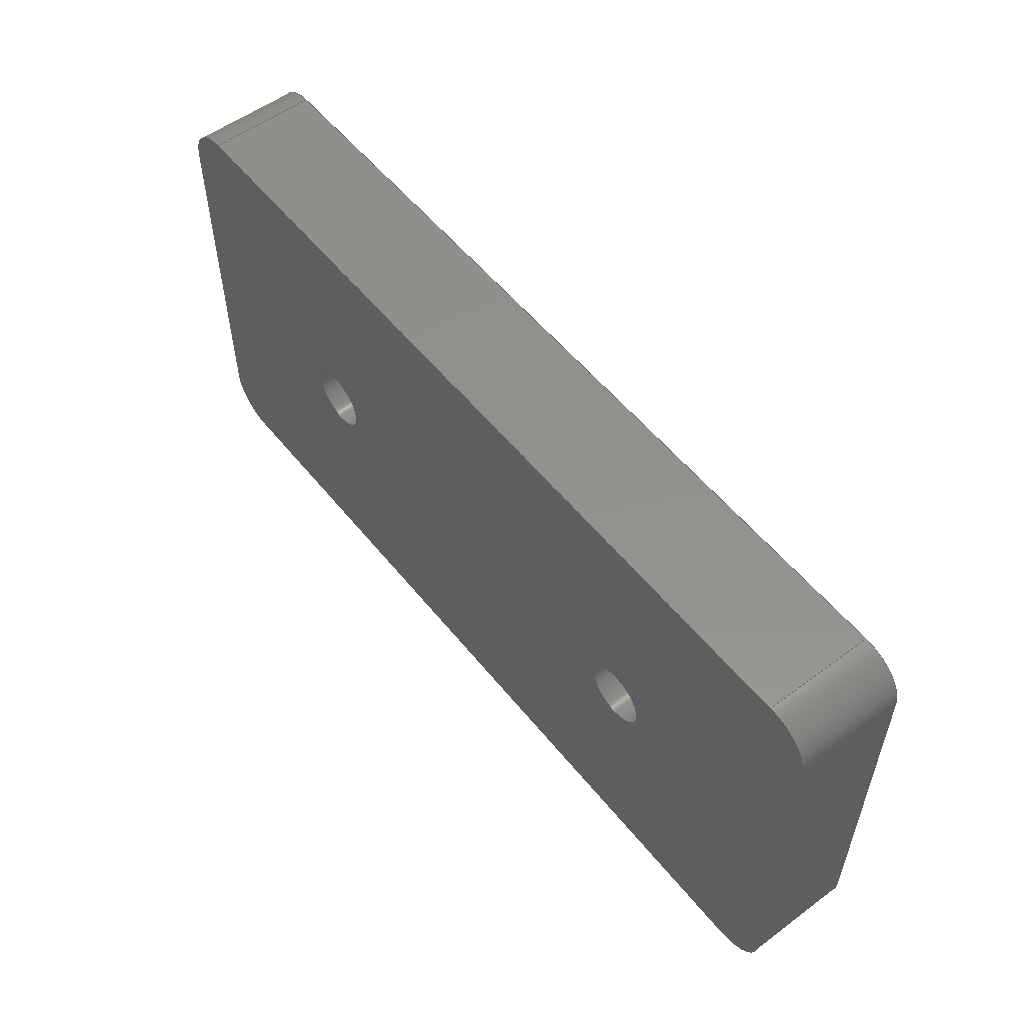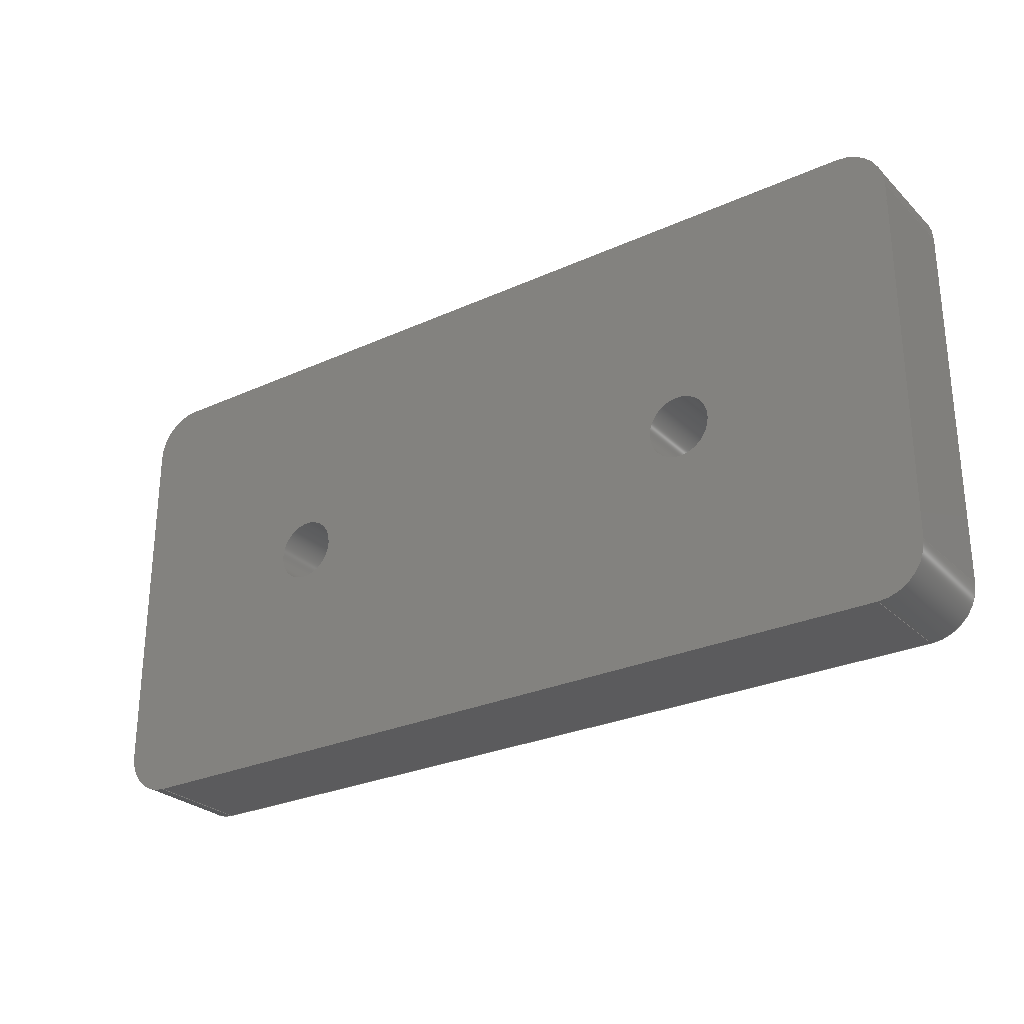
<metadata>
{"format":"step","ext":"stp","renderer":"f3d","projection":"perspective","resolution":1024,"background":"white","views":[{"elev":54.9,"azim":51.9,"up":"+Y"},{"elev":-27.3,"azim":35.0,"up":"+Y"}]}
</metadata>
<code>
ISO-10303-21;
DATA;
#1=MECHANICAL_DESIGN_GEOMETRIC_PRESENTATION_REPRESENTATION('',(#6),#372);
#2=(
CONVERSION_BASED_UNIT('degree',#3)
NAMED_UNIT(#374)
PLANE_ANGLE_UNIT()
);
#3=PLANE_ANGLE_MEASURE_WITH_UNIT(PLANE_ANGLE_MEASURE(0.01745),#379);
#4=SHAPE_REPRESENTATION_RELATIONSHIP('SRR','None',#382,#5);
#5=ADVANCED_BREP_SHAPE_REPRESENTATION($,(#7),#371);
#6=STYLED_ITEM('',(#392),#7);
#7=MANIFOLD_SOLID_BREP('Cut-Extrude1',#216);
#8=PLANE('',#227);
#9=PLANE('',#231);
#10=PLANE('',#235);
#11=PLANE('',#239);
#12=PLANE('',#240);
#13=PLANE('',#241);
#14=LINE('',#324,#30);
#15=LINE('',#327,#31);
#16=LINE('',#330,#32);
#17=LINE('',#332,#33);
#18=LINE('',#333,#34);
#19=LINE('',#338,#35);
#20=LINE('',#342,#36);
#21=LINE('',#344,#37);
#22=LINE('',#345,#38);
#23=LINE('',#350,#39);
#24=LINE('',#354,#40);
#25=LINE('',#356,#41);
#26=LINE('',#357,#42);
#27=LINE('',#362,#43);
#28=LINE('',#365,#44);
#29=LINE('',#366,#45);
#30=VECTOR('',#260,0.2362);
#31=VECTOR('',#263,0.2362);
#32=VECTOR('',#266,1.8);
#33=VECTOR('',#267,0.2362);
#34=VECTOR('',#268,1.8);
#35=VECTOR('',#273,0.2362);
#36=VECTOR('',#278,0.8);
#37=VECTOR('',#279,0.2362);
#38=VECTOR('',#280,0.8);
#39=VECTOR('',#285,0.2362);
#40=VECTOR('',#290,1.8);
#41=VECTOR('',#291,0.2362);
#42=VECTOR('',#292,1.8);
#43=VECTOR('',#297,0.2362);
#44=VECTOR('',#302,0.8);
#45=VECTOR('',#303,0.8);
#46=FACE_BOUND('',#65,.T.);
#47=FACE_BOUND('',#67,.T.);
#48=FACE_BOUND('',#77,.T.);
#49=FACE_BOUND('',#78,.T.);
#50=FACE_BOUND('',#80,.T.);
#51=FACE_BOUND('',#81,.T.);
#52=FACE_OUTER_BOUND('',#64,.T.);
#53=FACE_OUTER_BOUND('',#66,.T.);
#54=FACE_OUTER_BOUND('',#68,.T.);
#55=FACE_OUTER_BOUND('',#69,.T.);
#56=FACE_OUTER_BOUND('',#70,.T.);
#57=FACE_OUTER_BOUND('',#71,.T.);
#58=FACE_OUTER_BOUND('',#72,.T.);
#59=FACE_OUTER_BOUND('',#73,.T.);
#60=FACE_OUTER_BOUND('',#74,.T.);
#61=FACE_OUTER_BOUND('',#75,.T.);
#62=FACE_OUTER_BOUND('',#76,.T.);
#63=FACE_OUTER_BOUND('',#79,.T.);
#64=EDGE_LOOP('',(#142));
#65=EDGE_LOOP('',(#143));
#66=EDGE_LOOP('',(#144));
#67=EDGE_LOOP('',(#145));
#68=EDGE_LOOP('',(#146,#147,#148,#149));
#69=EDGE_LOOP('',(#150,#151,#152,#153));
#70=EDGE_LOOP('',(#154,#155,#156,#157));
#71=EDGE_LOOP('',(#158,#159,#160,#161));
#72=EDGE_LOOP('',(#162,#163,#164,#165));
#73=EDGE_LOOP('',(#166,#167,#168,#169));
#74=EDGE_LOOP('',(#170,#171,#172,#173));
#75=EDGE_LOOP('',(#174,#175,#176,#177));
#76=EDGE_LOOP('',(#178,#179,#180,#181,#182,#183,#184,#185));
#77=EDGE_LOOP('',(#186));
#78=EDGE_LOOP('',(#187));
#79=EDGE_LOOP('',(#188,#189,#190,#191,#192,#193,#194,#195));
#80=EDGE_LOOP('',(#196));
#81=EDGE_LOOP('',(#197));
#82=CIRCLE('',#219,0.07);
#83=CIRCLE('',#220,0.07);
#84=CIRCLE('',#222,0.07);
#85=CIRCLE('',#223,0.07);
#86=CIRCLE('',#225,0.1);
#87=CIRCLE('',#226,0.1);
#88=CIRCLE('',#229,0.1);
#89=CIRCLE('',#230,0.1);
#90=CIRCLE('',#233,0.1);
#91=CIRCLE('',#234,0.1);
#92=CIRCLE('',#237,0.1);
#93=CIRCLE('',#238,0.1);
#94=VERTEX_POINT('',#310);
#95=VERTEX_POINT('',#312);
#96=VERTEX_POINT('',#315);
#97=VERTEX_POINT('',#317);
#98=VERTEX_POINT('',#320);
#99=VERTEX_POINT('',#321);
#100=VERTEX_POINT('',#323);
#101=VERTEX_POINT('',#325);
#102=VERTEX_POINT('',#329);
#103=VERTEX_POINT('',#331);
#104=VERTEX_POINT('',#335);
#105=VERTEX_POINT('',#337);
#106=VERTEX_POINT('',#341);
#107=VERTEX_POINT('',#343);
#108=VERTEX_POINT('',#347);
#109=VERTEX_POINT('',#349);
#110=VERTEX_POINT('',#353);
#111=VERTEX_POINT('',#355);
#112=VERTEX_POINT('',#359);
#113=VERTEX_POINT('',#361);
#114=EDGE_CURVE('',#94,#94,#82,.T.);
#115=EDGE_CURVE('',#95,#95,#83,.T.);
#116=EDGE_CURVE('',#96,#96,#84,.T.);
#117=EDGE_CURVE('',#97,#97,#85,.T.);
#118=EDGE_CURVE('',#98,#99,#86,.T.);
#119=EDGE_CURVE('',#100,#99,#14,.T.);
#120=EDGE_CURVE('',#101,#100,#87,.T.);
#121=EDGE_CURVE('',#101,#98,#15,.T.);
#122=EDGE_CURVE('',#99,#102,#16,.T.);
#123=EDGE_CURVE('',#103,#102,#17,.T.);
#124=EDGE_CURVE('',#100,#103,#18,.T.);
#125=EDGE_CURVE('',#102,#104,#88,.T.);
#126=EDGE_CURVE('',#105,#104,#19,.T.);
#127=EDGE_CURVE('',#103,#105,#89,.T.);
#128=EDGE_CURVE('',#104,#106,#20,.T.);
#129=EDGE_CURVE('',#107,#106,#21,.T.);
#130=EDGE_CURVE('',#105,#107,#22,.T.);
#131=EDGE_CURVE('',#106,#108,#90,.T.);
#132=EDGE_CURVE('',#109,#108,#23,.T.);
#133=EDGE_CURVE('',#107,#109,#91,.T.);
#134=EDGE_CURVE('',#108,#110,#24,.T.);
#135=EDGE_CURVE('',#111,#110,#25,.T.);
#136=EDGE_CURVE('',#109,#111,#26,.T.);
#137=EDGE_CURVE('',#110,#112,#92,.T.);
#138=EDGE_CURVE('',#113,#112,#27,.T.);
#139=EDGE_CURVE('',#111,#113,#93,.T.);
#140=EDGE_CURVE('',#112,#98,#28,.T.);
#141=EDGE_CURVE('',#113,#101,#29,.T.);
#142=ORIENTED_EDGE('',*,*,#114,.F.);
#143=ORIENTED_EDGE('',*,*,#115,.T.);
#144=ORIENTED_EDGE('',*,*,#116,.F.);
#145=ORIENTED_EDGE('',*,*,#117,.T.);
#146=ORIENTED_EDGE('',*,*,#118,.T.);
#147=ORIENTED_EDGE('',*,*,#119,.F.);
#148=ORIENTED_EDGE('',*,*,#120,.F.);
#149=ORIENTED_EDGE('',*,*,#121,.T.);
#150=ORIENTED_EDGE('',*,*,#122,.T.);
#151=ORIENTED_EDGE('',*,*,#123,.F.);
#152=ORIENTED_EDGE('',*,*,#124,.F.);
#153=ORIENTED_EDGE('',*,*,#119,.T.);
#154=ORIENTED_EDGE('',*,*,#125,.T.);
#155=ORIENTED_EDGE('',*,*,#126,.F.);
#156=ORIENTED_EDGE('',*,*,#127,.F.);
#157=ORIENTED_EDGE('',*,*,#123,.T.);
#158=ORIENTED_EDGE('',*,*,#128,.T.);
#159=ORIENTED_EDGE('',*,*,#129,.F.);
#160=ORIENTED_EDGE('',*,*,#130,.F.);
#161=ORIENTED_EDGE('',*,*,#126,.T.);
#162=ORIENTED_EDGE('',*,*,#131,.T.);
#163=ORIENTED_EDGE('',*,*,#132,.F.);
#164=ORIENTED_EDGE('',*,*,#133,.F.);
#165=ORIENTED_EDGE('',*,*,#129,.T.);
#166=ORIENTED_EDGE('',*,*,#134,.T.);
#167=ORIENTED_EDGE('',*,*,#135,.F.);
#168=ORIENTED_EDGE('',*,*,#136,.F.);
#169=ORIENTED_EDGE('',*,*,#132,.T.);
#170=ORIENTED_EDGE('',*,*,#137,.T.);
#171=ORIENTED_EDGE('',*,*,#138,.F.);
#172=ORIENTED_EDGE('',*,*,#139,.F.);
#173=ORIENTED_EDGE('',*,*,#135,.T.);
#174=ORIENTED_EDGE('',*,*,#140,.T.);
#175=ORIENTED_EDGE('',*,*,#121,.F.);
#176=ORIENTED_EDGE('',*,*,#141,.F.);
#177=ORIENTED_EDGE('',*,*,#138,.T.);
#178=ORIENTED_EDGE('',*,*,#120,.T.);
#179=ORIENTED_EDGE('',*,*,#124,.T.);
#180=ORIENTED_EDGE('',*,*,#127,.T.);
#181=ORIENTED_EDGE('',*,*,#130,.T.);
#182=ORIENTED_EDGE('',*,*,#133,.T.);
#183=ORIENTED_EDGE('',*,*,#136,.T.);
#184=ORIENTED_EDGE('',*,*,#139,.T.);
#185=ORIENTED_EDGE('',*,*,#141,.T.);
#186=ORIENTED_EDGE('',*,*,#115,.F.);
#187=ORIENTED_EDGE('',*,*,#117,.F.);
#188=ORIENTED_EDGE('',*,*,#118,.F.);
#189=ORIENTED_EDGE('',*,*,#140,.F.);
#190=ORIENTED_EDGE('',*,*,#137,.F.);
#191=ORIENTED_EDGE('',*,*,#134,.F.);
#192=ORIENTED_EDGE('',*,*,#131,.F.);
#193=ORIENTED_EDGE('',*,*,#128,.F.);
#194=ORIENTED_EDGE('',*,*,#125,.F.);
#195=ORIENTED_EDGE('',*,*,#122,.F.);
#196=ORIENTED_EDGE('',*,*,#114,.T.);
#197=ORIENTED_EDGE('',*,*,#116,.T.);
#198=CYLINDRICAL_SURFACE('',#218,0.07);
#199=CYLINDRICAL_SURFACE('',#221,0.07);
#200=CYLINDRICAL_SURFACE('',#224,0.1);
#201=CYLINDRICAL_SURFACE('',#228,0.1);
#202=CYLINDRICAL_SURFACE('',#232,0.1);
#203=CYLINDRICAL_SURFACE('',#236,0.1);
#204=ADVANCED_FACE('',(#52,#46),#198,.F.);
#205=ADVANCED_FACE('',(#53,#47),#199,.F.);
#206=ADVANCED_FACE('',(#54),#200,.T.);
#207=ADVANCED_FACE('',(#55),#8,.F.);
#208=ADVANCED_FACE('',(#56),#201,.T.);
#209=ADVANCED_FACE('',(#57),#9,.F.);
#210=ADVANCED_FACE('',(#58),#202,.T.);
#211=ADVANCED_FACE('',(#59),#10,.F.);
#212=ADVANCED_FACE('',(#60),#203,.T.);
#213=ADVANCED_FACE('',(#61),#11,.F.);
#214=ADVANCED_FACE('',(#62,#48,#49),#12,.T.);
#215=ADVANCED_FACE('',(#63,#50,#51),#13,.F.);
#216=CLOSED_SHELL('',(#204,#205,#206,#207,#208,#209,#210,#211,#212,#213,
#214,#215));
#217=AXIS2_PLACEMENT_3D('placement',#308,#242,#243);
#218=AXIS2_PLACEMENT_3D('',#309,#244,#245);
#219=AXIS2_PLACEMENT_3D('',#311,#246,#247);
#220=AXIS2_PLACEMENT_3D('',#313,#248,#249);
#221=AXIS2_PLACEMENT_3D('',#314,#250,#251);
#222=AXIS2_PLACEMENT_3D('',#316,#252,#253);
#223=AXIS2_PLACEMENT_3D('',#318,#254,#255);
#224=AXIS2_PLACEMENT_3D('',#319,#256,#257);
#225=AXIS2_PLACEMENT_3D('',#322,#258,#259);
#226=AXIS2_PLACEMENT_3D('',#326,#261,#262);
#227=AXIS2_PLACEMENT_3D('',#328,#264,#265);
#228=AXIS2_PLACEMENT_3D('',#334,#269,#270);
#229=AXIS2_PLACEMENT_3D('',#336,#271,#272);
#230=AXIS2_PLACEMENT_3D('',#339,#274,#275);
#231=AXIS2_PLACEMENT_3D('',#340,#276,#277);
#232=AXIS2_PLACEMENT_3D('',#346,#281,#282);
#233=AXIS2_PLACEMENT_3D('',#348,#283,#284);
#234=AXIS2_PLACEMENT_3D('',#351,#286,#287);
#235=AXIS2_PLACEMENT_3D('',#352,#288,#289);
#236=AXIS2_PLACEMENT_3D('',#358,#293,#294);
#237=AXIS2_PLACEMENT_3D('',#360,#295,#296);
#238=AXIS2_PLACEMENT_3D('',#363,#298,#299);
#239=AXIS2_PLACEMENT_3D('',#364,#300,#301);
#240=AXIS2_PLACEMENT_3D('',#367,#304,#305);
#241=AXIS2_PLACEMENT_3D('',#368,#306,#307);
#242=DIRECTION('axis',(0,0,1));
#243=DIRECTION('refdir',(1,0,0));
#244=DIRECTION('center_axis',(0,0,1));
#245=DIRECTION('ref_axis',(1,0,0));
#246=DIRECTION('center_axis',(0,0,1));
#247=DIRECTION('ref_axis',(1,0,0));
#248=DIRECTION('center_axis',(0,0,1));
#249=DIRECTION('ref_axis',(1,0,0));
#250=DIRECTION('center_axis',(0,0,1));
#251=DIRECTION('ref_axis',(1,0,0));
#252=DIRECTION('center_axis',(0,0,1));
#253=DIRECTION('ref_axis',(1,0,0));
#254=DIRECTION('center_axis',(0,0,1));
#255=DIRECTION('ref_axis',(1,0,0));
#256=DIRECTION('center_axis',(0,0,-1));
#257=DIRECTION('ref_axis',(-1,0,0));
#258=DIRECTION('center_axis',(0,0,1));
#259=DIRECTION('ref_axis',(1,0,0));
#260=DIRECTION('',(0,0,-1));
#261=DIRECTION('center_axis',(0,0,1));
#262=DIRECTION('ref_axis',(1,0,0));
#263=DIRECTION('',(0,0,-1));
#264=DIRECTION('center_axis',(1.518e-16,-1,0));
#265=DIRECTION('ref_axis',(1,1.11e-16,0));
#266=DIRECTION('',(-1,-1.518e-16,0));
#267=DIRECTION('',(0,0,-1));
#268=DIRECTION('',(-1,-1.518e-16,0));
#269=DIRECTION('center_axis',(0,0,-1));
#270=DIRECTION('ref_axis',(-1,0,0));
#271=DIRECTION('center_axis',(0,0,1));
#272=DIRECTION('ref_axis',(1,0,0));
#273=DIRECTION('',(0,0,-1));
#274=DIRECTION('center_axis',(0,0,1));
#275=DIRECTION('ref_axis',(1,0,0));
#276=DIRECTION('center_axis',(1,0,0));
#277=DIRECTION('ref_axis',(0,0,-1));
#278=DIRECTION('',(0,-1,0));
#279=DIRECTION('',(0,0,-1));
#280=DIRECTION('',(0,-1,0));
#281=DIRECTION('center_axis',(0,0,-1));
#282=DIRECTION('ref_axis',(-1,0,0));
#283=DIRECTION('center_axis',(0,0,1));
#284=DIRECTION('ref_axis',(-1,0,0));
#285=DIRECTION('',(0,0,-1));
#286=DIRECTION('center_axis',(0,0,1));
#287=DIRECTION('ref_axis',(-1,0,0));
#288=DIRECTION('center_axis',(-1.138e-16,1,0));
#289=DIRECTION('ref_axis',(-1,-1.11e-16,0));
#290=DIRECTION('',(1,1.138e-16,0));
#291=DIRECTION('',(0,0,-1));
#292=DIRECTION('',(1,1.138e-16,0));
#293=DIRECTION('center_axis',(0,0,-1));
#294=DIRECTION('ref_axis',(-1,0,0));
#295=DIRECTION('center_axis',(0,0,1));
#296=DIRECTION('ref_axis',(1,0,0));
#297=DIRECTION('',(0,0,-1));
#298=DIRECTION('center_axis',(0,0,1));
#299=DIRECTION('ref_axis',(1,0,0));
#300=DIRECTION('center_axis',(-1,0,0));
#301=DIRECTION('ref_axis',(0,0,1));
#302=DIRECTION('',(0,1,0));
#303=DIRECTION('',(0,1,0));
#304=DIRECTION('center_axis',(0,0,1));
#305=DIRECTION('ref_axis',(1,0,0));
#306=DIRECTION('center_axis',(0,0,1));
#307=DIRECTION('ref_axis',(1,0,0));
#308=CARTESIAN_POINT('',(0,0,0));
#309=CARTESIAN_POINT('Origin',(0.5,0,0));
#310=CARTESIAN_POINT('',(0.57,0,0));
#311=CARTESIAN_POINT('Origin',(0.5,0,0));
#312=CARTESIAN_POINT('',(0.57,0,0.2362));
#313=CARTESIAN_POINT('Origin',(0.5,0,0.2362));
#314=CARTESIAN_POINT('Origin',(-0.5,0,0));
#315=CARTESIAN_POINT('',(-0.43,0,0));
#316=CARTESIAN_POINT('Origin',(-0.5,0,0));
#317=CARTESIAN_POINT('',(-0.43,0,0.2362));
#318=CARTESIAN_POINT('Origin',(-0.5,0,0.2362));
#319=CARTESIAN_POINT('Origin',(0.9,0.4,0.2362));
#320=CARTESIAN_POINT('',(1,0.4,0));
#321=CARTESIAN_POINT('',(0.9,0.5,0));
#322=CARTESIAN_POINT('Origin',(0.9,0.4,0));
#323=CARTESIAN_POINT('',(0.9,0.5,0.2362));
#324=CARTESIAN_POINT('',(0.9,0.5,0.2362));
#325=CARTESIAN_POINT('',(1,0.4,0.2362));
#326=CARTESIAN_POINT('Origin',(0.9,0.4,0.2362));
#327=CARTESIAN_POINT('',(1,0.4,0.2362));
#328=CARTESIAN_POINT('Origin',(0.9,0.5,0.2362));
#329=CARTESIAN_POINT('',(-0.9,0.5,0));
#330=CARTESIAN_POINT('',(0.9,0.5,0));
#331=CARTESIAN_POINT('',(-0.9,0.5,0.2362));
#332=CARTESIAN_POINT('',(-0.9,0.5,0.2362));
#333=CARTESIAN_POINT('',(0.9,0.5,0.2362));
#334=CARTESIAN_POINT('Origin',(-0.9,0.4,0.2362));
#335=CARTESIAN_POINT('',(-1,0.4,0));
#336=CARTESIAN_POINT('Origin',(-0.9,0.4,0));
#337=CARTESIAN_POINT('',(-1,0.4,0.2362));
#338=CARTESIAN_POINT('',(-1,0.4,0.2362));
#339=CARTESIAN_POINT('Origin',(-0.9,0.4,0.2362));
#340=CARTESIAN_POINT('Origin',(-1,-0.4,0.2362));
#341=CARTESIAN_POINT('',(-1,-0.4,0));
#342=CARTESIAN_POINT('',(-1,-0.4,0));
#343=CARTESIAN_POINT('',(-1,-0.4,0.2362));
#344=CARTESIAN_POINT('',(-1,-0.4,0.2362));
#345=CARTESIAN_POINT('',(-1,-0.4,0.2362));
#346=CARTESIAN_POINT('Origin',(-0.9,-0.4,0.2362));
#347=CARTESIAN_POINT('',(-0.9,-0.5,0));
#348=CARTESIAN_POINT('Origin',(-0.9,-0.4,0));
#349=CARTESIAN_POINT('',(-0.9,-0.5,0.2362));
#350=CARTESIAN_POINT('',(-0.9,-0.5,0.2362));
#351=CARTESIAN_POINT('Origin',(-0.9,-0.4,0.2362));
#352=CARTESIAN_POINT('Origin',(0.9,-0.5,0.2362));
#353=CARTESIAN_POINT('',(0.9,-0.5,0));
#354=CARTESIAN_POINT('',(0.9,-0.5,0));
#355=CARTESIAN_POINT('',(0.9,-0.5,0.2362));
#356=CARTESIAN_POINT('',(0.9,-0.5,0.2362));
#357=CARTESIAN_POINT('',(0.9,-0.5,0.2362));
#358=CARTESIAN_POINT('Origin',(0.9,-0.4,0.2362));
#359=CARTESIAN_POINT('',(1,-0.4,0));
#360=CARTESIAN_POINT('Origin',(0.9,-0.4,0));
#361=CARTESIAN_POINT('',(1,-0.4,0.2362));
#362=CARTESIAN_POINT('',(1,-0.4,0.2362));
#363=CARTESIAN_POINT('Origin',(0.9,-0.4,0.2362));
#364=CARTESIAN_POINT('Origin',(1,-0.4,0.2362));
#365=CARTESIAN_POINT('',(1,-0.4,0));
#366=CARTESIAN_POINT('',(1,-0.4,0.2362));
#367=CARTESIAN_POINT('Origin',(0.9,0.4,0.2362));
#368=CARTESIAN_POINT('Origin',(0.9,0.4,0));
#369=UNCERTAINTY_MEASURE_WITH_UNIT(LENGTH_MEASURE(0.0003937),
#375,'DISTANCE_ACCURACY_VALUE',
'Maximum model space distance between geometric entities at asserted c
onnectivities');
#370=UNCERTAINTY_MEASURE_WITH_UNIT(LENGTH_MEASURE(1e-06),#376,
'DISTANCE_ACCURACY_VALUE',
'Maximum model space distance between geometric entities at asserted c
onnectivities');
#371=(
GEOMETRIC_REPRESENTATION_CONTEXT(3)
GLOBAL_UNCERTAINTY_ASSIGNED_CONTEXT((#369))
GLOBAL_UNIT_ASSIGNED_CONTEXT((#375,#379,#378))
REPRESENTATION_CONTEXT('','3D')
);
#372=(
GEOMETRIC_REPRESENTATION_CONTEXT(3)
GLOBAL_UNCERTAINTY_ASSIGNED_CONTEXT((#370))
GLOBAL_UNIT_ASSIGNED_CONTEXT((#376,#2,#378))
REPRESENTATION_CONTEXT('','3D')
);
#373=DIMENSIONAL_EXPONENTS(1,0,0,0,0,0,0);
#374=DIMENSIONAL_EXPONENTS(0,0,0,0,0,0,0);
#375=(
CONVERSION_BASED_UNIT('__CONSTANT UNIT inch',#377)
LENGTH_UNIT()
NAMED_UNIT(#373)
);
#376=(
LENGTH_UNIT()
NAMED_UNIT(*)
SI_UNIT(.MILLI.,.METRE.)
);
#377=LENGTH_MEASURE_WITH_UNIT(LENGTH_MEASURE(25.4),#376);
#378=(
NAMED_UNIT(*)
SI_UNIT($,.STERADIAN.)
SOLID_ANGLE_UNIT()
);
#379=(
NAMED_UNIT(*)
PLANE_ANGLE_UNIT()
SI_UNIT($,.RADIAN.)
);
#380=SHAPE_DEFINITION_REPRESENTATION(#381,#382);
#381=PRODUCT_DEFINITION_SHAPE('',$,#384);
#382=SHAPE_REPRESENTATION('',(#217),#371);
#383=PRODUCT_DEFINITION_CONTEXT('part definition',#388,'design');
#384=PRODUCT_DEFINITION('backboard clip spacer','backboard clip spacer',
#385,#383);
#385=PRODUCT_DEFINITION_FORMATION('',$,#390);
#386=PRODUCT_RELATED_PRODUCT_CATEGORY('backboard clip spacer',
'backboard clip spacer',(#390));
#387=APPLICATION_PROTOCOL_DEFINITION('international standard',
'automotive_design',2009,#388);
#388=APPLICATION_CONTEXT(
'Core Data for Automotive Mechanical Design Process');
#389=PRODUCT_CONTEXT('part definition',#388,'mechanical');
#390=PRODUCT('backboard clip spacer','backboard clip spacer',$,(#389));
#391=PRESENTATION_STYLE_ASSIGNMENT((#393));
#392=PRESENTATION_STYLE_ASSIGNMENT((#394));
#393=SURFACE_STYLE_USAGE(.BOTH.,#395);
#394=SURFACE_STYLE_USAGE(.BOTH.,#396);
#395=SURFACE_SIDE_STYLE($,(#397));
#396=SURFACE_SIDE_STYLE($,(#398));
#397=SURFACE_STYLE_FILL_AREA(#399);
#398=SURFACE_STYLE_FILL_AREA(#400);
#399=FILL_AREA_STYLE($,(#401));
#400=FILL_AREA_STYLE($,(#402));
#401=FILL_AREA_STYLE_COLOUR($,#403);
#402=FILL_AREA_STYLE_COLOUR($,#404);
#403=COLOUR_RGB('',0.749,0.749,0.749);
#404=COLOUR_RGB('',0.6941,0.09804,0.09804);
ENDSEC;
END-ISO-10303-21;

</code>
